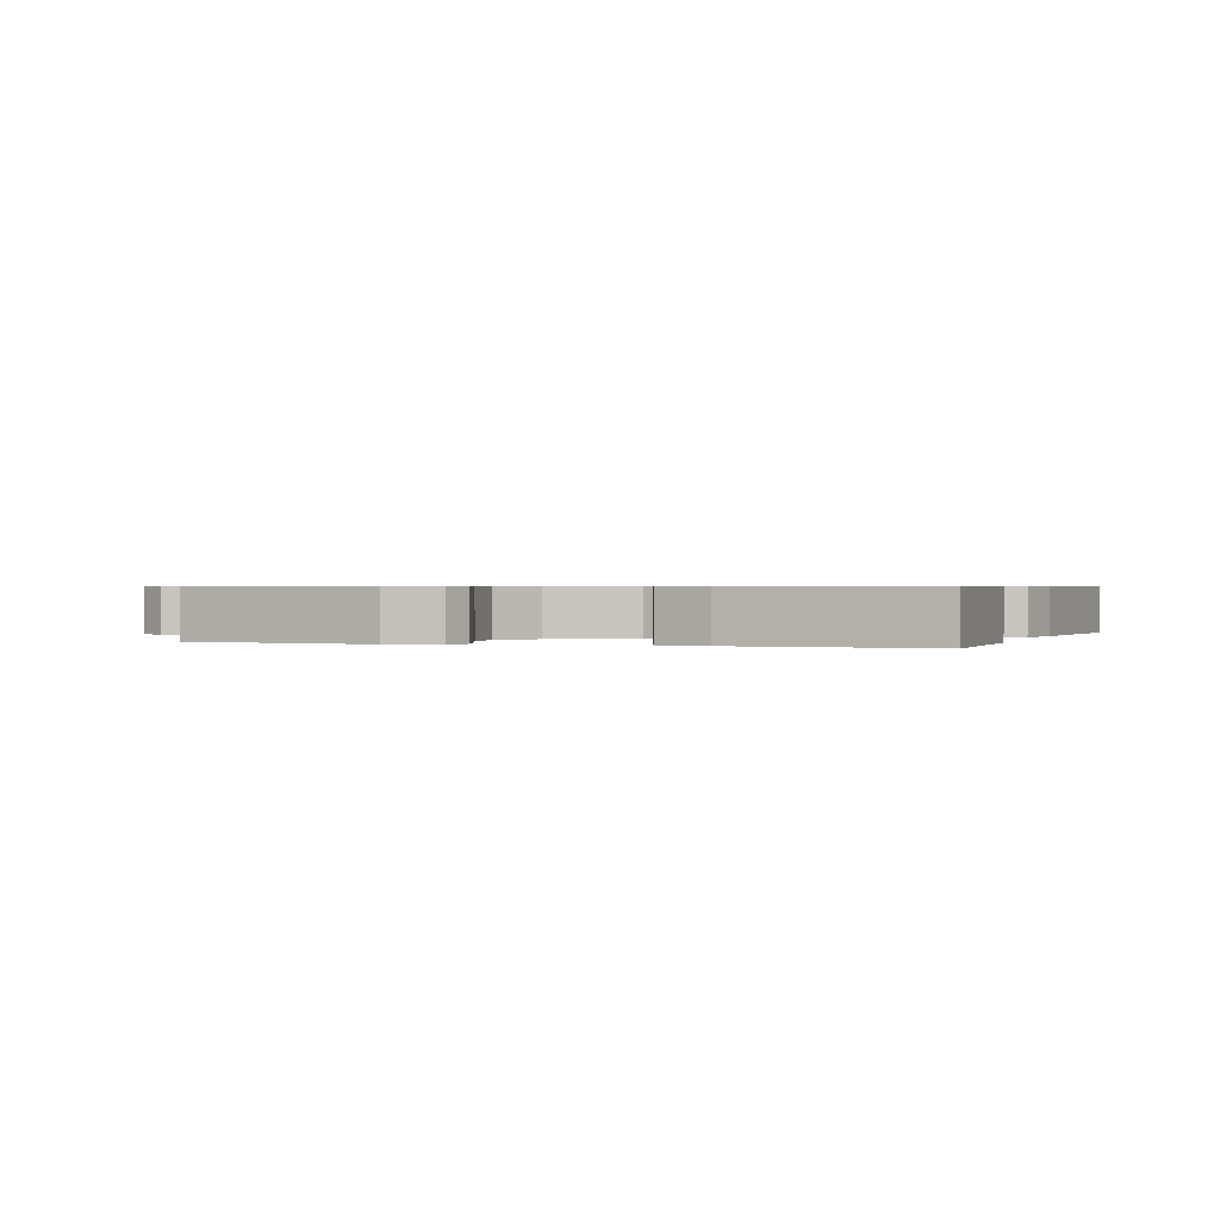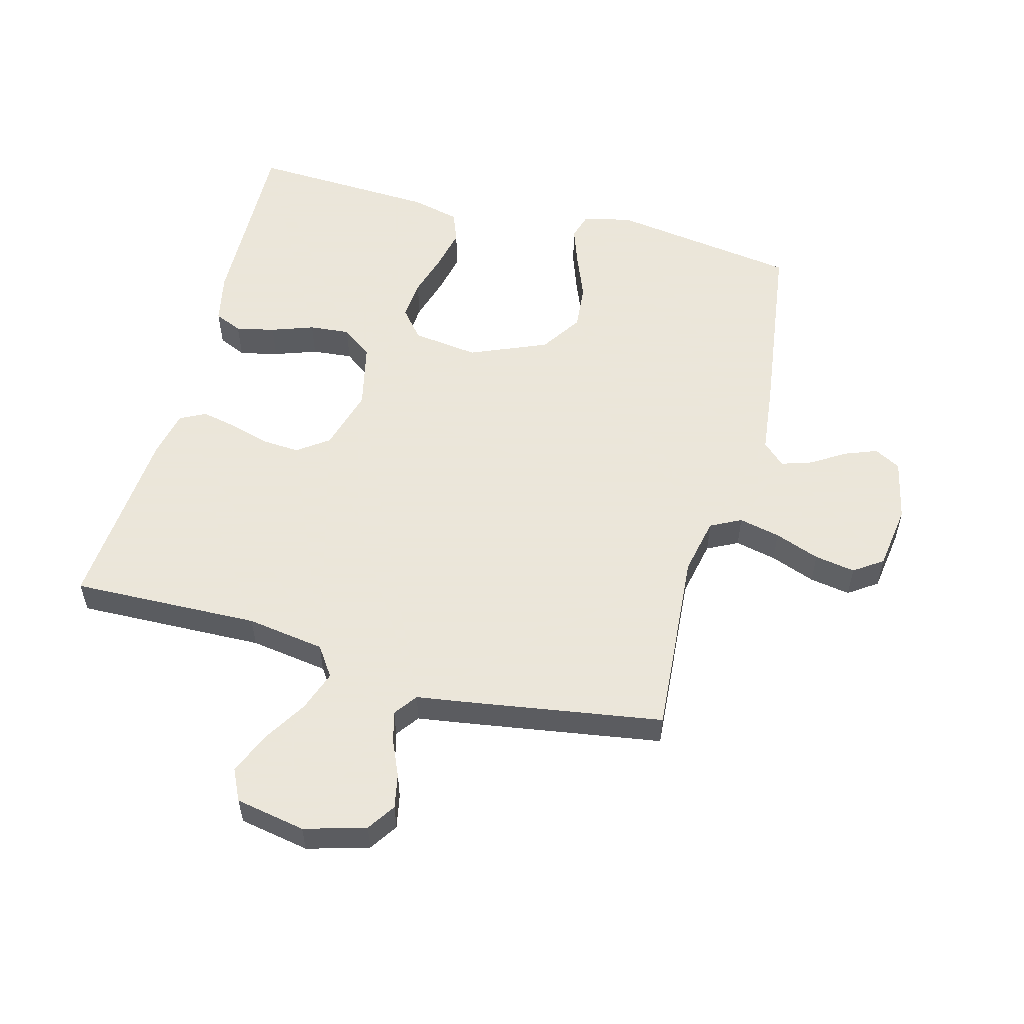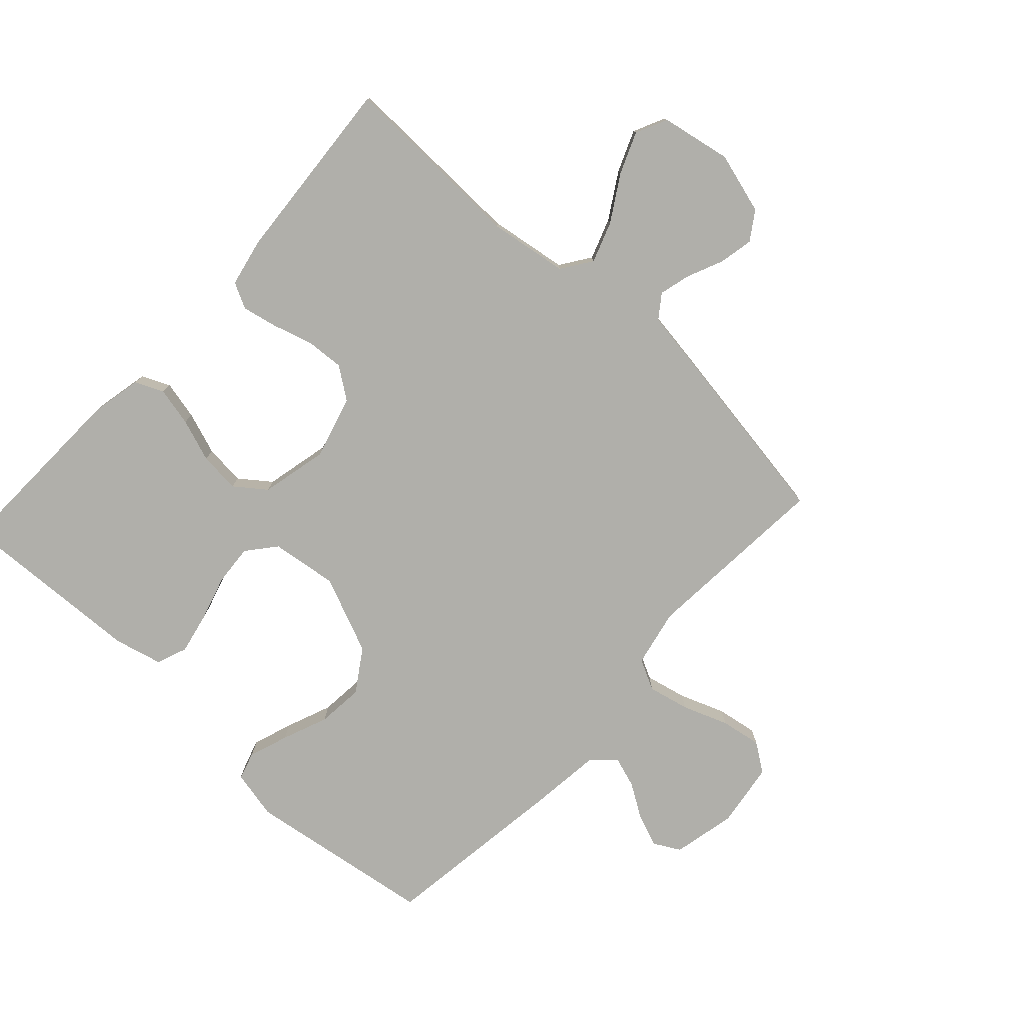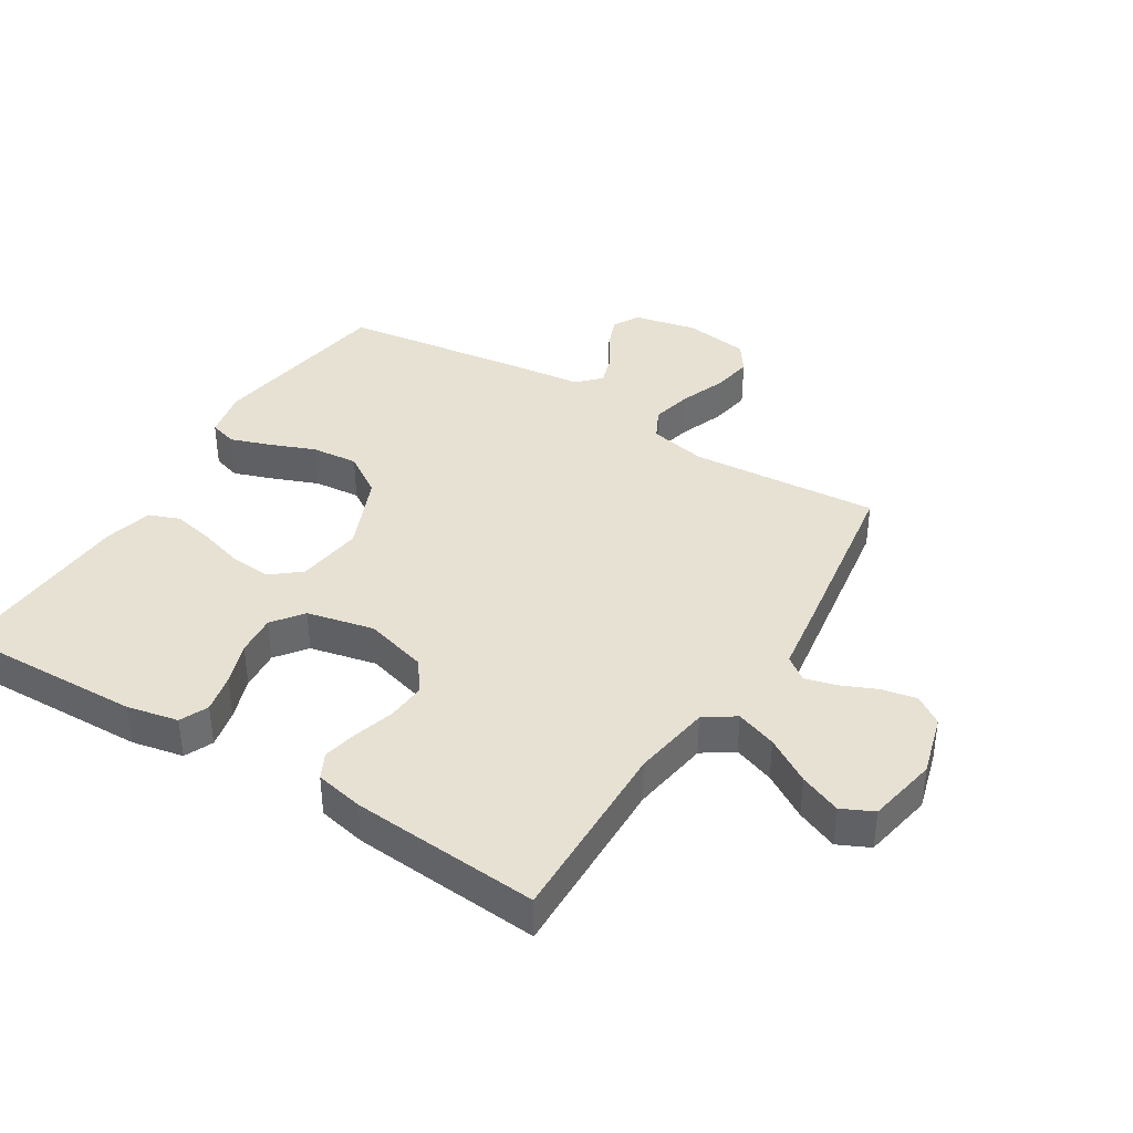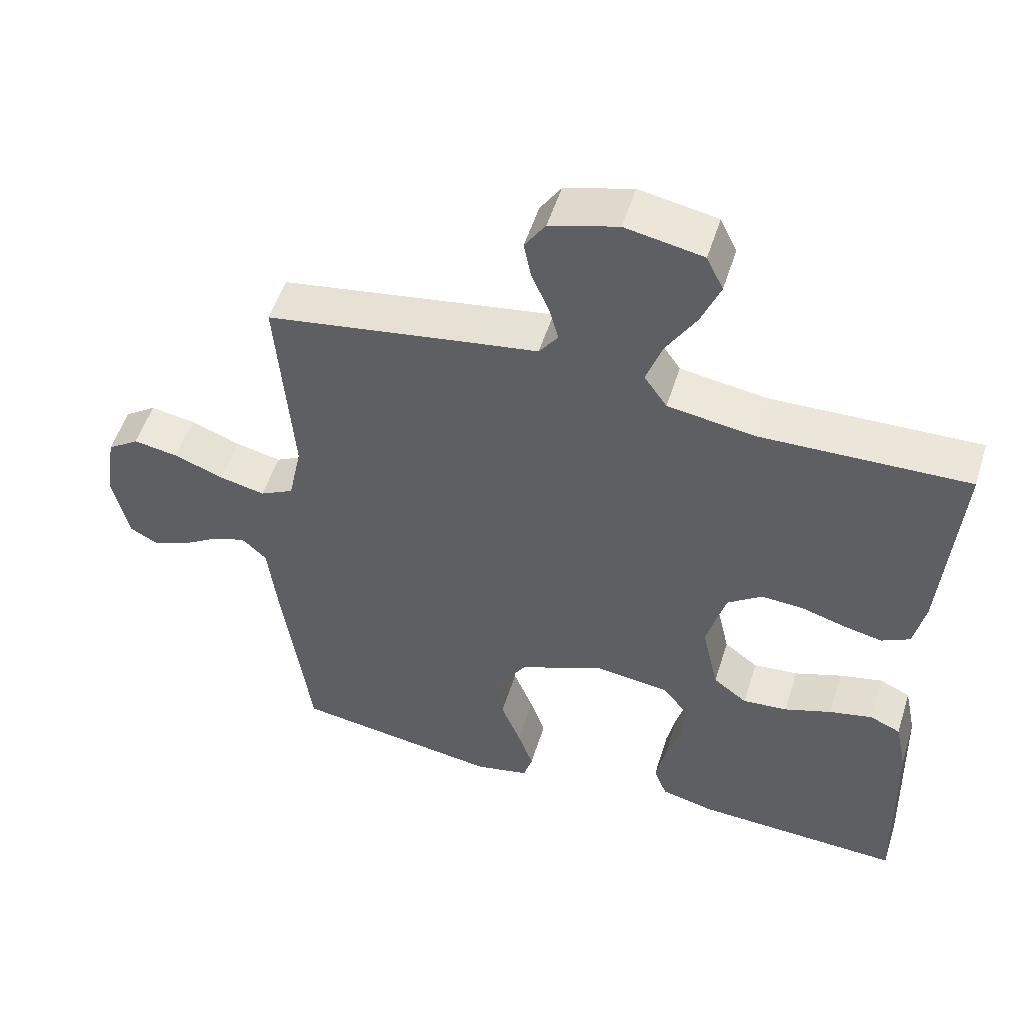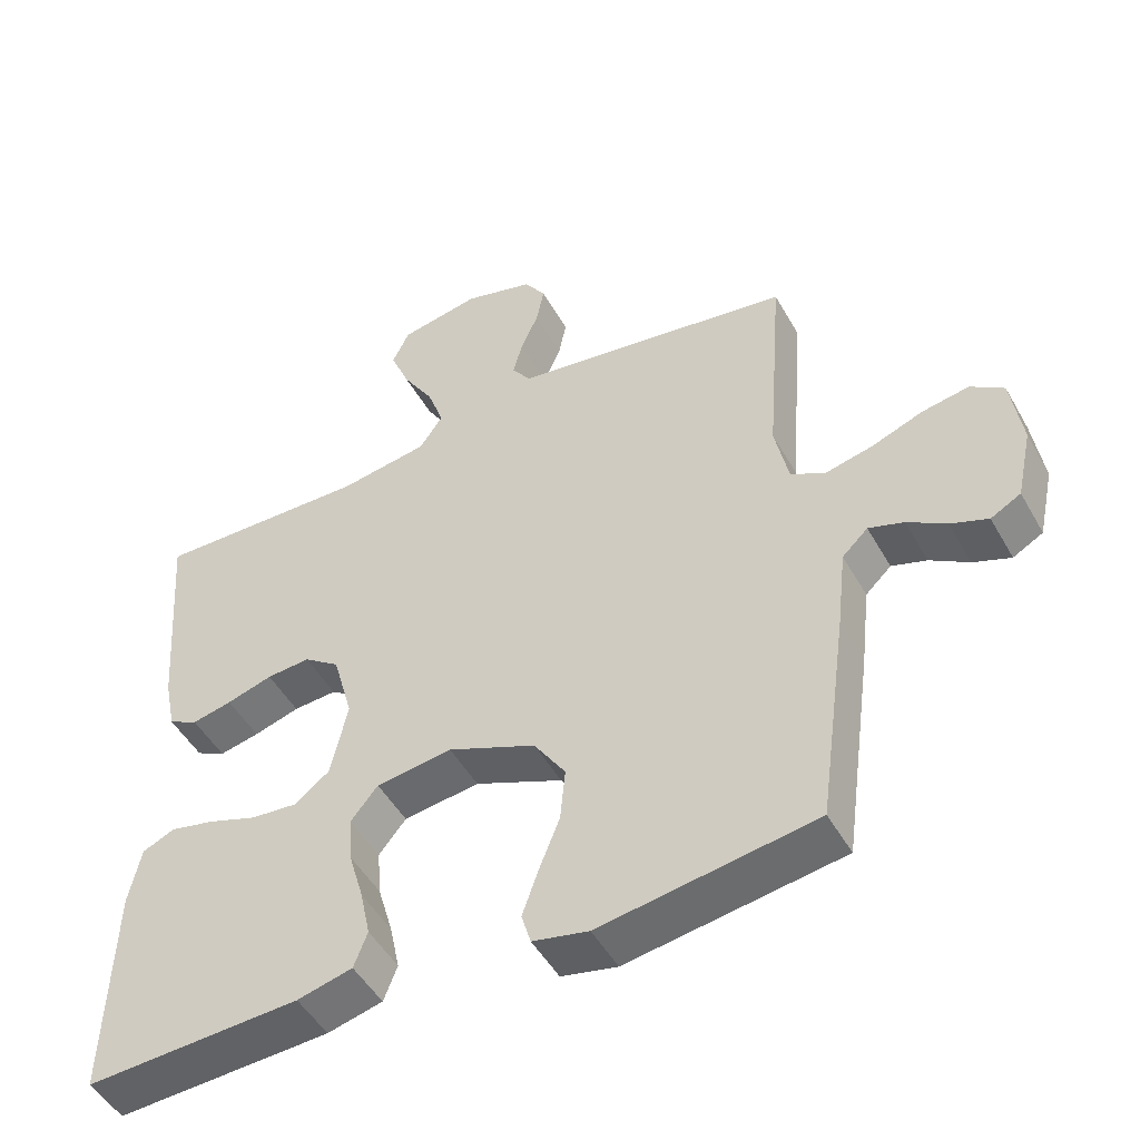
<metadata>
{"format":"obj","ext":"obj","renderer":"f3d","projection":"perspective","resolution":1024,"background":"white","views":[{"elev":0.6,"azim":-160.1,"up":"+Y"},{"elev":55.0,"azim":14.9,"up":"+Y"},{"elev":-78.0,"azim":-42.7,"up":"+Y"},{"elev":38.8,"azim":-58.1,"up":"+Y"},{"elev":52.4,"azim":-162.7,"up":"+Z"},{"elev":-49.1,"azim":28.5,"up":"+Z"}]}
</metadata>
<code>
v 0.5 0.07 -0.5
v 0.2 0.07 -0.545
v 0.122 0.07 -0.528
v 0.109 0.07 -0.484
v 0.131 0.07 -0.421
v 0.16 0.07 -0.348
v 0.167 0.07 -0.274
v 0.123 0.07 -0.207
v 0 0.07 -0.155
v -0.106 0.07 -0.169
v -0.144 0.07 -0.215
v -0.139 0.07 -0.28
v -0.118 0.07 -0.352
v -0.104 0.07 -0.418
v -0.123 0.07 -0.467
v -0.2 0.07 -0.486
v -0.5 0.07 -0.5
v -0.491 0.07 -0.2
v -0.474 0.07 -0.119
v -0.429 0.07 -0.099
v -0.367 0.07 -0.113
v -0.299 0.07 -0.137
v -0.234 0.07 -0.143
v -0.185 0.07 -0.106
v -0.161 0.07 0
v -0.189 0.07 0.101
v -0.239 0.07 0.137
v -0.3 0.07 0.133
v -0.364 0.07 0.114
v -0.42 0.07 0.102
v -0.461 0.07 0.123
v -0.477 0.07 0.2
v -0.5 0.07 0.5
v -0.2 0.07 0.492
v -0.075 0.07 0.511
v -0.042 0.07 0.559
v -0.065 0.07 0.624
v -0.109 0.07 0.696
v -0.136 0.07 0.762
v -0.112 0.07 0.812
v 0 0.07 0.833
v 0.098 0.07 0.805
v 0.128 0.07 0.76
v 0.117 0.07 0.705
v 0.092 0.07 0.648
v 0.079 0.07 0.598
v 0.106 0.07 0.561
v 0.2 0.07 0.547
v 0.5 0.07 0.5
v 0.477 0.07 0.2
v 0.496 0.07 0.108
v 0.545 0.07 0.083
v 0.611 0.07 0.098
v 0.683 0.07 0.125
v 0.748 0.07 0.136
v 0.794 0.07 0.104
v 0.809 0.07 0
v 0.787 0.07 -0.1
v 0.745 0.07 -0.123
v 0.693 0.07 -0.103
v 0.639 0.07 -0.069
v 0.59 0.07 -0.053
v 0.554 0.07 -0.087
v 0.541 0.07 -0.2
v 0.5 0 -0.5
v 0.2 0 -0.545
v 0.122 0 -0.528
v 0.109 0 -0.484
v 0.131 0 -0.421
v 0.16 0 -0.348
v 0.167 0 -0.274
v 0.123 0 -0.207
v 0 0 -0.155
v -0.106 0 -0.169
v -0.144 0 -0.215
v -0.139 0 -0.28
v -0.118 0 -0.352
v -0.104 0 -0.418
v -0.123 0 -0.467
v -0.2 0 -0.486
v -0.5 0 -0.5
v -0.491 0 -0.2
v -0.474 0 -0.119
v -0.429 0 -0.099
v -0.367 0 -0.113
v -0.299 0 -0.137
v -0.234 0 -0.143
v -0.185 0 -0.106
v -0.161 0 0
v -0.189 0 0.101
v -0.239 0 0.137
v -0.3 0 0.133
v -0.364 0 0.114
v -0.42 0 0.102
v -0.461 0 0.123
v -0.477 0 0.2
v -0.5 0 0.5
v -0.2 0 0.492
v -0.075 0 0.511
v -0.042 0 0.559
v -0.065 0 0.624
v -0.109 0 0.696
v -0.136 0 0.762
v -0.112 0 0.812
v 0 0 0.833
v 0.098 0 0.805
v 0.128 0 0.76
v 0.117 0 0.705
v 0.092 0 0.648
v 0.079 0 0.598
v 0.106 0 0.561
v 0.2 0 0.547
v 0.5 0 0.5
v 0.477 0 0.2
v 0.496 0 0.108
v 0.545 0 0.083
v 0.611 0 0.098
v 0.683 0 0.125
v 0.748 0 0.136
v 0.794 0 0.104
v 0.809 0 0
v 0.787 0 -0.1
v 0.745 0 -0.123
v 0.693 0 -0.103
v 0.639 0 -0.069
v 0.59 0 -0.053
v 0.554 0 -0.087
v 0.541 0 -0.2
f 63 64 1 2
f 58 59 60 61
f 58 61 62
f 57 58 62
f 56 57 62
f 53 54 55 56
f 52 53 56 62
f 51 52 62 63
f 47 48 49 50
f 47 50 51
f 42 43 44 45
f 42 45 46
f 41 42 46
f 40 41 46
f 37 38 39 40
f 36 37 40 46
f 35 36 46 47
f 31 32 33 34
f 31 34 35
f 28 29 30 31
f 27 28 31 35
f 26 27 35 47
f 19 20 21 22
f 17 18 19 22
f 17 22 23
f 16 17 23 24
f 12 13 14 15
f 12 15 16 24
f 3 4 5 6
f 63 2 3 6
f 63 6 7
f 51 63 7 8
f 25 26 47 51
f 25 51 8 9
f 11 12 24 25
f 10 11 25
f 9 10 25
f 66 65 128 127
f 125 124 123 122
f 126 125 122
f 126 122 121
f 126 121 120
f 120 119 118 117
f 126 120 117 116
f 127 126 116 115
f 114 113 112 111
f 115 114 111
f 109 108 107 106
f 110 109 106
f 110 106 105
f 110 105 104
f 104 103 102 101
f 110 104 101 100
f 111 110 100 99
f 98 97 96 95
f 99 98 95
f 95 94 93 92
f 99 95 92 91
f 111 99 91 90
f 86 85 84 83
f 86 83 82 81
f 87 86 81
f 88 87 81 80
f 79 78 77 76
f 88 80 79 76
f 70 69 68 67
f 70 67 66 127
f 71 70 127
f 72 71 127 115
f 115 111 90 89
f 73 72 115 89
f 89 88 76 75
f 89 75 74
f 89 74 73
f 1 65 66 2
f 2 66 67 3
f 3 67 68 4
f 4 68 69 5
f 5 69 70 6
f 6 70 71 7
f 7 71 72 8
f 8 72 73 9
f 9 73 74 10
f 10 74 75 11
f 11 75 76 12
f 12 76 77 13
f 13 77 78 14
f 14 78 79 15
f 15 79 80 16
f 16 80 81 17
f 17 81 82 18
f 18 82 83 19
f 19 83 84 20
f 20 84 85 21
f 21 85 86 22
f 22 86 87 23
f 23 87 88 24
f 24 88 89 25
f 25 89 90 26
f 26 90 91 27
f 27 91 92 28
f 28 92 93 29
f 29 93 94 30
f 30 94 95 31
f 31 95 96 32
f 32 96 97 33
f 33 97 98 34
f 34 98 99 35
f 35 99 100 36
f 36 100 101 37
f 37 101 102 38
f 38 102 103 39
f 39 103 104 40
f 40 104 105 41
f 41 105 106 42
f 42 106 107 43
f 43 107 108 44
f 44 108 109 45
f 45 109 110 46
f 46 110 111 47
f 47 111 112 48
f 48 112 113 49
f 49 113 114 50
f 50 114 115 51
f 51 115 116 52
f 52 116 117 53
f 53 117 118 54
f 54 118 119 55
f 55 119 120 56
f 56 120 121 57
f 57 121 122 58
f 58 122 123 59
f 59 123 124 60
f 60 124 125 61
f 61 125 126 62
f 62 126 127 63
f 63 127 128 64
f 64 128 65 1

</code>
